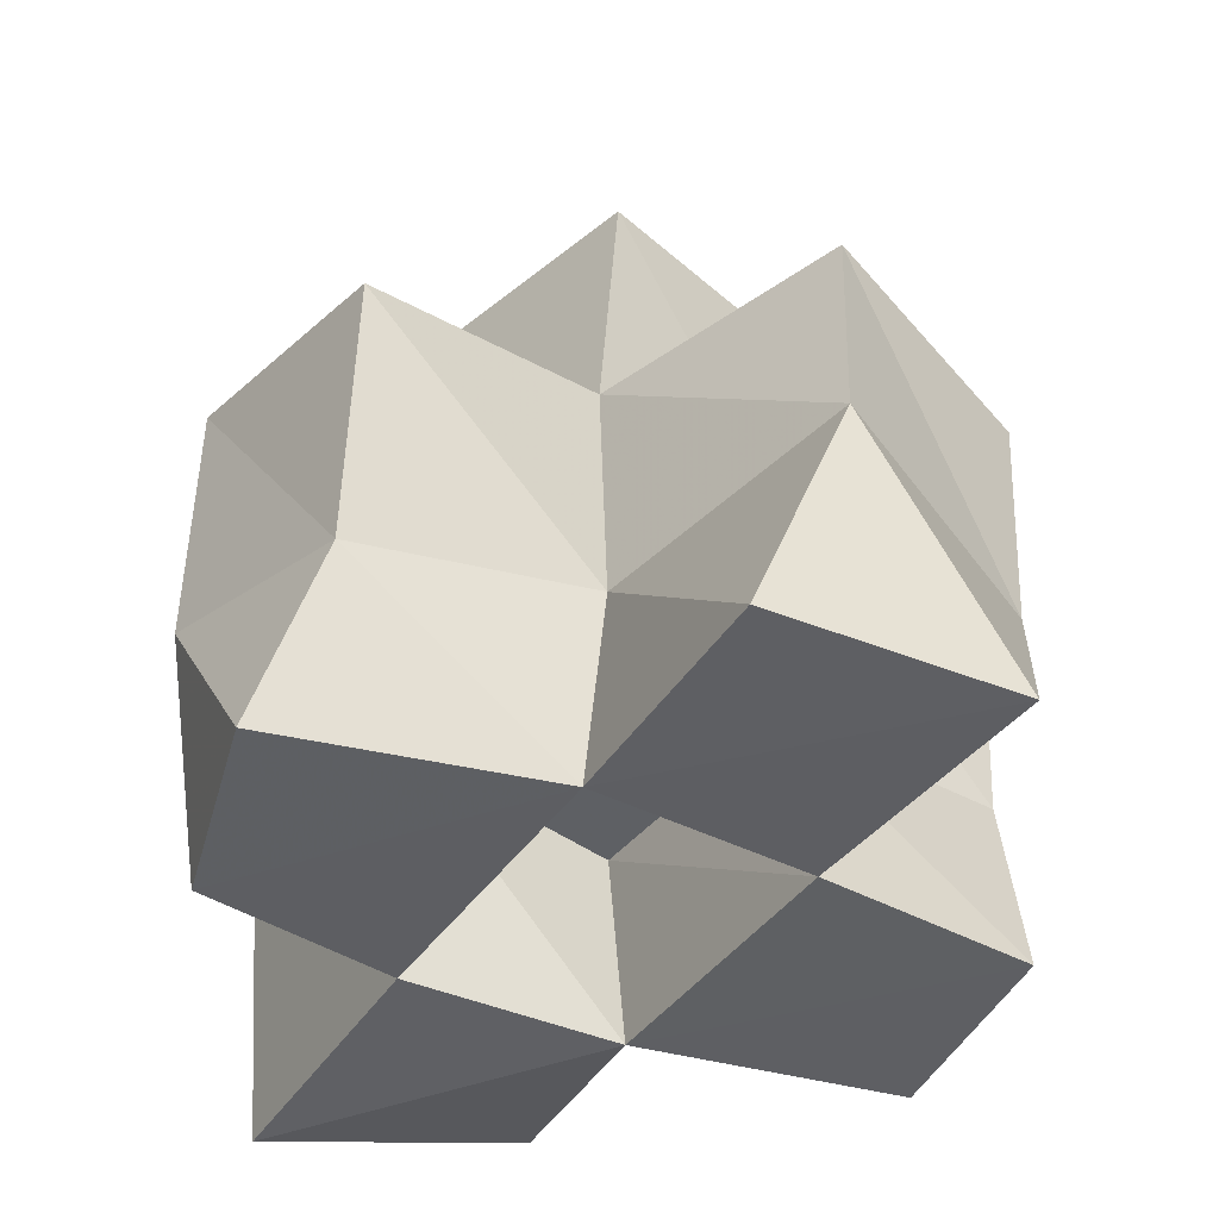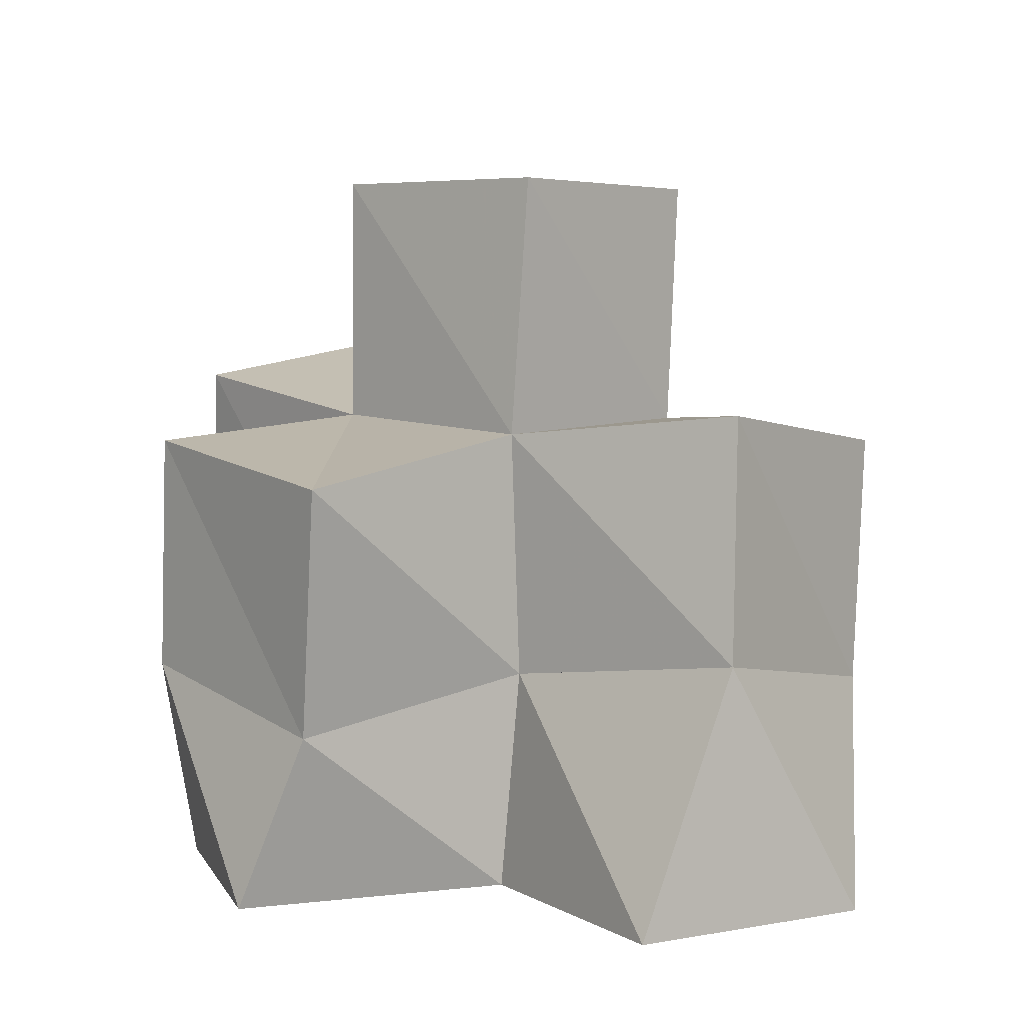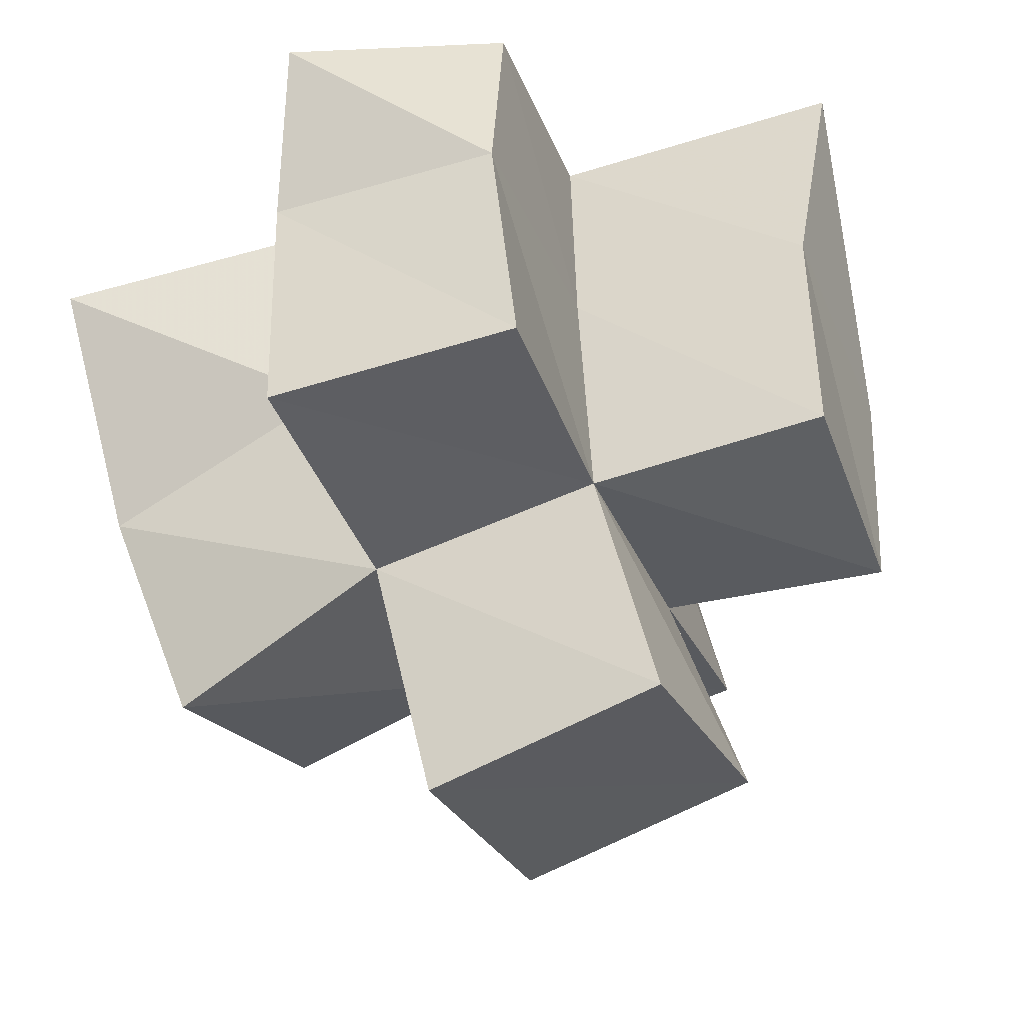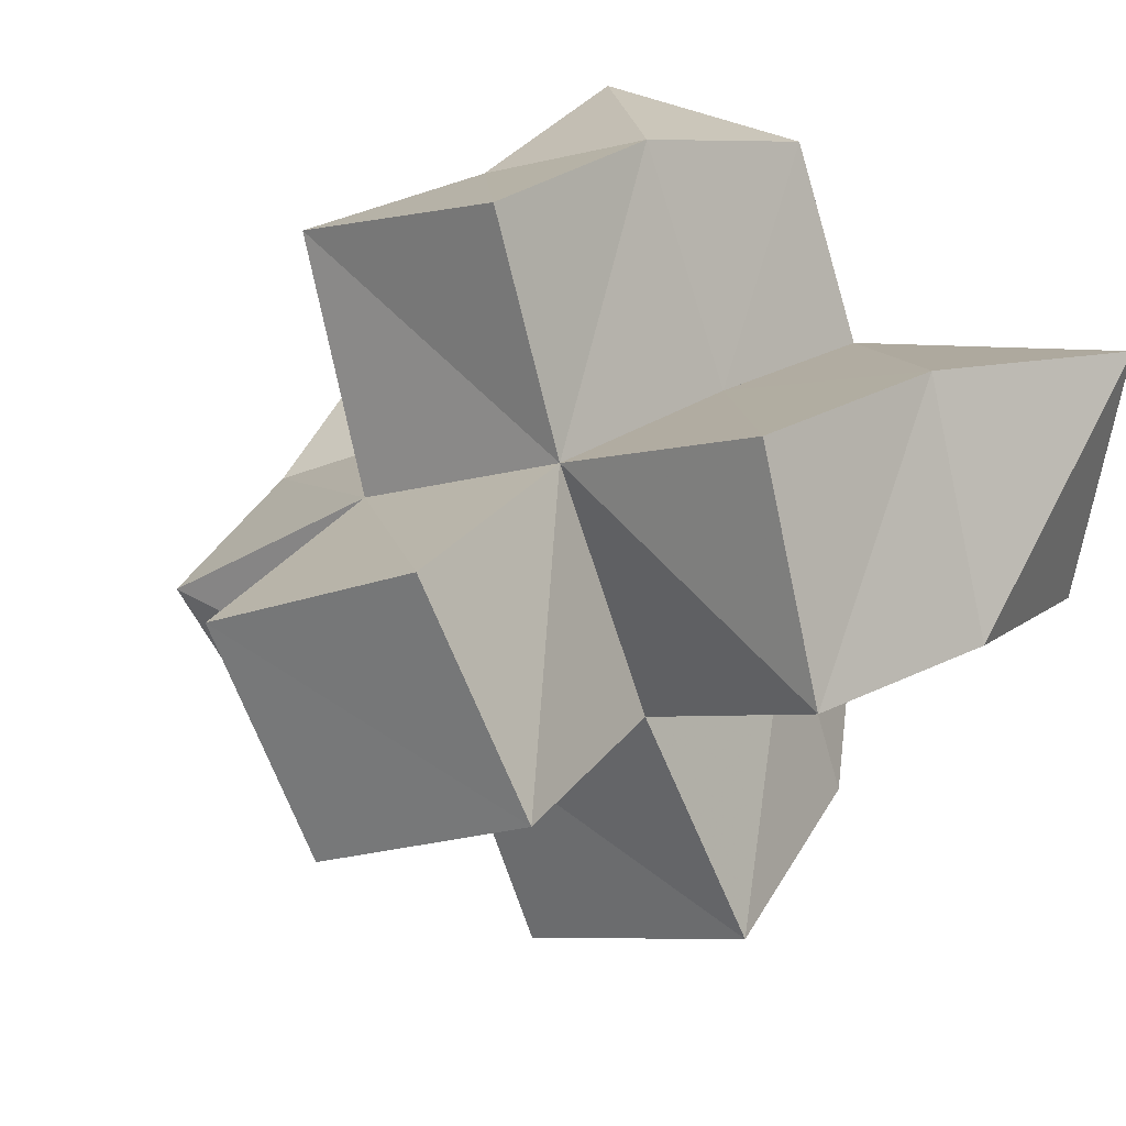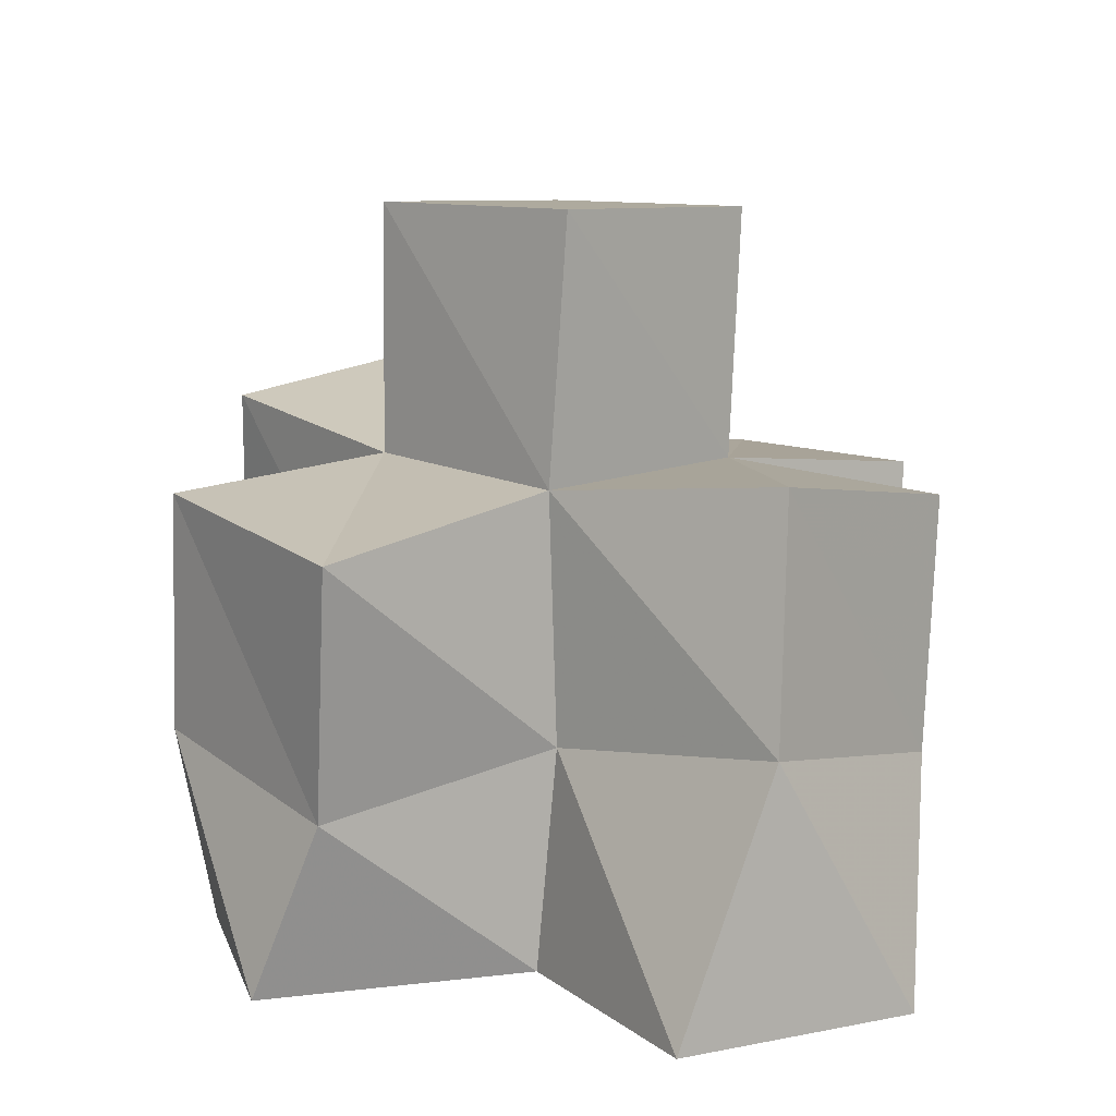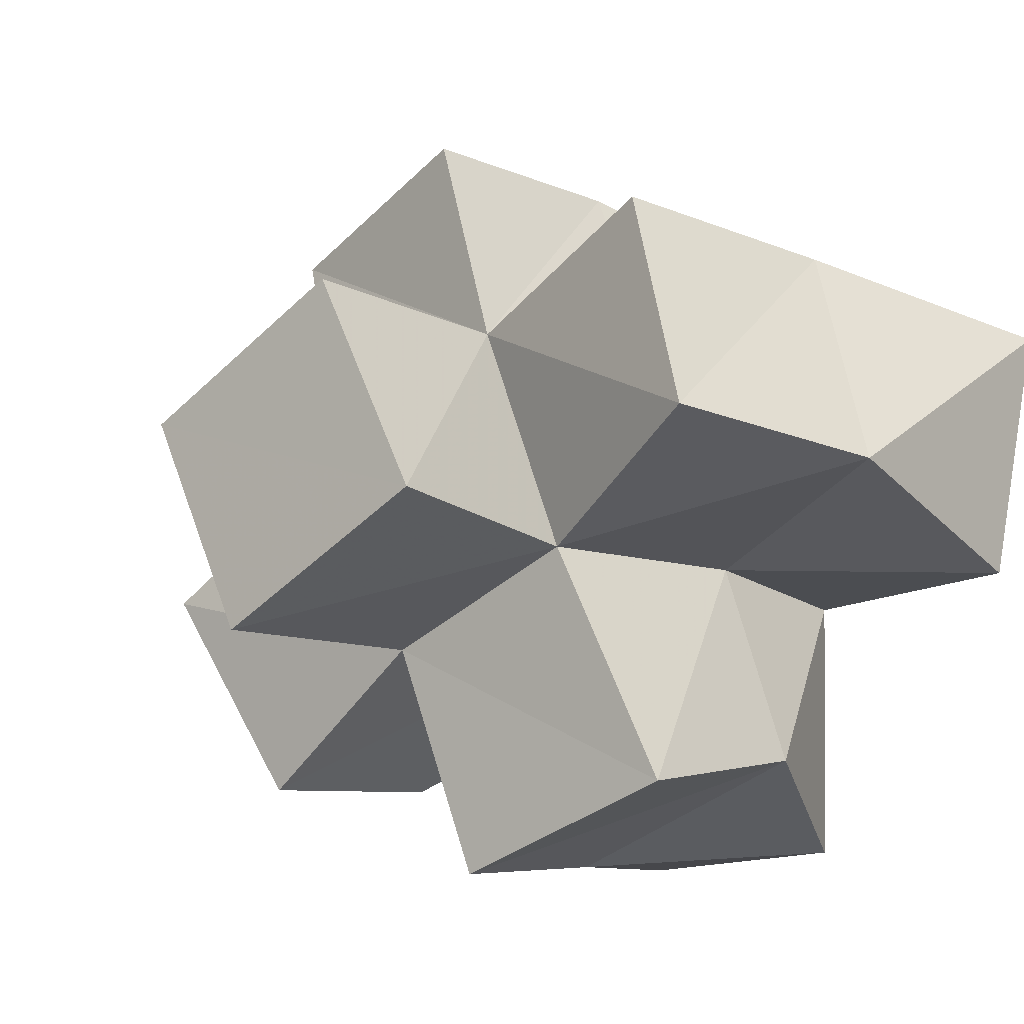
<metadata>
{"format":"obj","ext":"obj","renderer":"f3d","projection":"perspective","resolution":1024,"background":"white","views":[{"elev":-40.6,"azim":69.1,"up":"+Y"},{"elev":7.0,"azim":66.3,"up":"+Y"},{"elev":51.3,"azim":168.2,"up":"+Z"},{"elev":25.9,"azim":-149.0,"up":"+Z"},{"elev":11.8,"azim":68.9,"up":"+Y"},{"elev":-13.7,"azim":-138.4,"up":"+Z"}]}
</metadata>
<code>
v -0.2148 0.1075 1.066
v -0.2181 0.1612 1.08
v -0.1648 0.1001 1.065
v -0.168 0.142 1.067
v -0.2207 0.1 1.118
v -0.2003 0.1519 1.128
v -0.1618 0.1021 1.109
v -0.1537 0.1448 1.111
v -0.1628 0.1 1.01
v -0.1798 0.1383 1.025
v -0.116 0.1 1.009
v -0.1295 0.1434 1.006
v -0.1067 0.1011 1.054
v -0.1166 0.142 1.055
v -0.09634 0.1 1.099
v -0.09802 0.1436 1.094
v -0.1467 0.1007 1.149
v -0.1354 0.1442 1.159
v -0.1011 0.1 1.154
v -0.09245 0.1353 1.143
v -0.05104 0.1 1.042
v -0.0774 0.1415 1.027
v -0.04647 0.1003 1.092
v -0.04954 0.1515 1.071
v -0.2061 0.2067 1.083
v -0.1642 0.1933 1.064
v -0.1904 0.2006 1.13
v -0.1459 0.1941 1.113
v -0.1829 0.1854 1.016
v -0.135 0.1871 1.001
v -0.121 0.1931 1.049
v -0.1009 0.1928 1.095
v -0.1305 0.1915 1.159
v -0.0832 0.1855 1.144
v -0.0814 0.1906 1.023
v -0.05726 0.1989 1.066
v -0.1687 0.2416 1.067
v -0.1228 0.2429 1.046
v -0.1475 0.2439 1.112
v -0.102 0.2449 1.091
f 1 2 4
f 3 1 4
f 2 6 8
f 4 2 8
f 6 5 7
f 8 6 7
f 5 1 3
f 7 5 3
f 8 7 3
f 4 8 3
f 2 1 5
f 6 2 5
f 9 10 12
f 11 9 12
f 10 4 14
f 12 10 14
f 4 3 13
f 14 4 13
f 3 9 11
f 13 3 11
f 14 13 11
f 12 14 11
f 10 9 3
f 4 10 3
f 7 8 16
f 15 7 16
f 8 18 20
f 16 8 20
f 18 17 19
f 20 18 19
f 17 7 15
f 19 17 15
f 20 19 15
f 16 20 15
f 8 7 17
f 18 8 17
f 13 14 22
f 21 13 22
f 14 16 24
f 22 14 24
f 16 15 23
f 24 16 23
f 15 13 21
f 23 15 21
f 24 23 21
f 22 24 21
f 14 13 15
f 16 14 15
f 2 25 26
f 4 2 26
f 25 27 28
f 26 25 28
f 27 6 8
f 28 27 8
f 6 2 4
f 8 6 4
f 28 8 4
f 26 28 4
f 25 2 6
f 27 25 6
f 10 29 30
f 12 10 30
f 29 26 31
f 30 29 31
f 26 4 14
f 31 26 14
f 4 10 12
f 14 4 12
f 31 14 12
f 30 31 12
f 29 10 4
f 26 29 4
f 8 28 32
f 16 8 32
f 28 33 34
f 32 28 34
f 33 18 20
f 34 33 20
f 18 8 16
f 20 18 16
f 34 20 16
f 32 34 16
f 28 8 18
f 33 28 18
f 14 31 35
f 22 14 35
f 31 32 36
f 35 31 36
f 32 16 24
f 36 32 24
f 16 14 22
f 24 16 22
f 36 24 22
f 35 36 22
f 31 14 16
f 32 31 16
f 4 26 31
f 14 4 31
f 26 28 32
f 31 26 32
f 28 8 16
f 32 28 16
f 8 4 14
f 16 8 14
f 32 16 14
f 31 32 14
f 26 4 8
f 28 26 8
f 26 37 38
f 31 26 38
f 37 39 40
f 38 37 40
f 39 28 32
f 40 39 32
f 28 26 31
f 32 28 31
f 40 32 31
f 38 40 31
f 37 26 28
f 39 37 28

</code>
